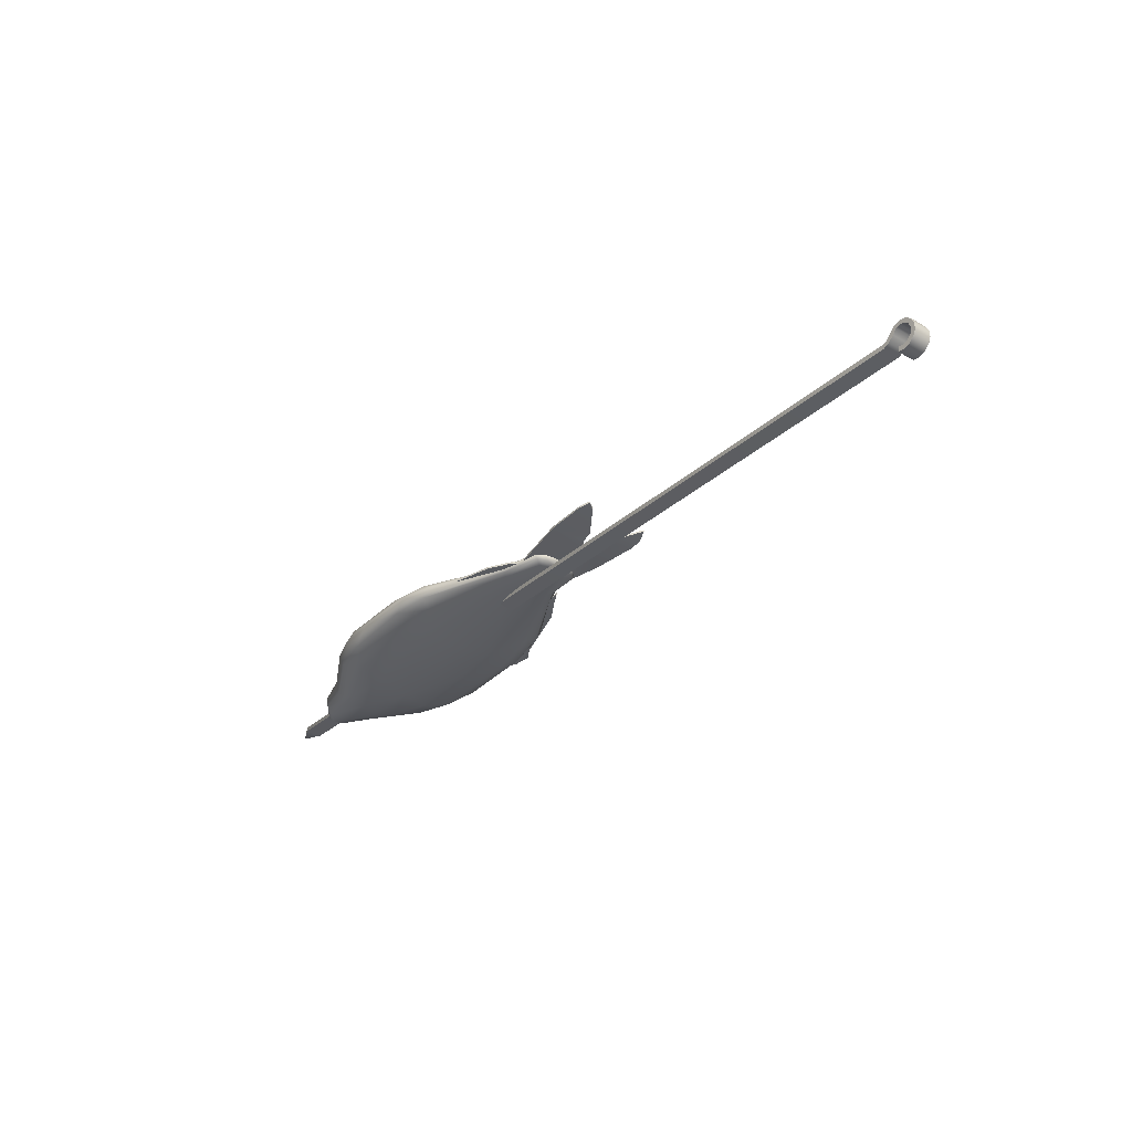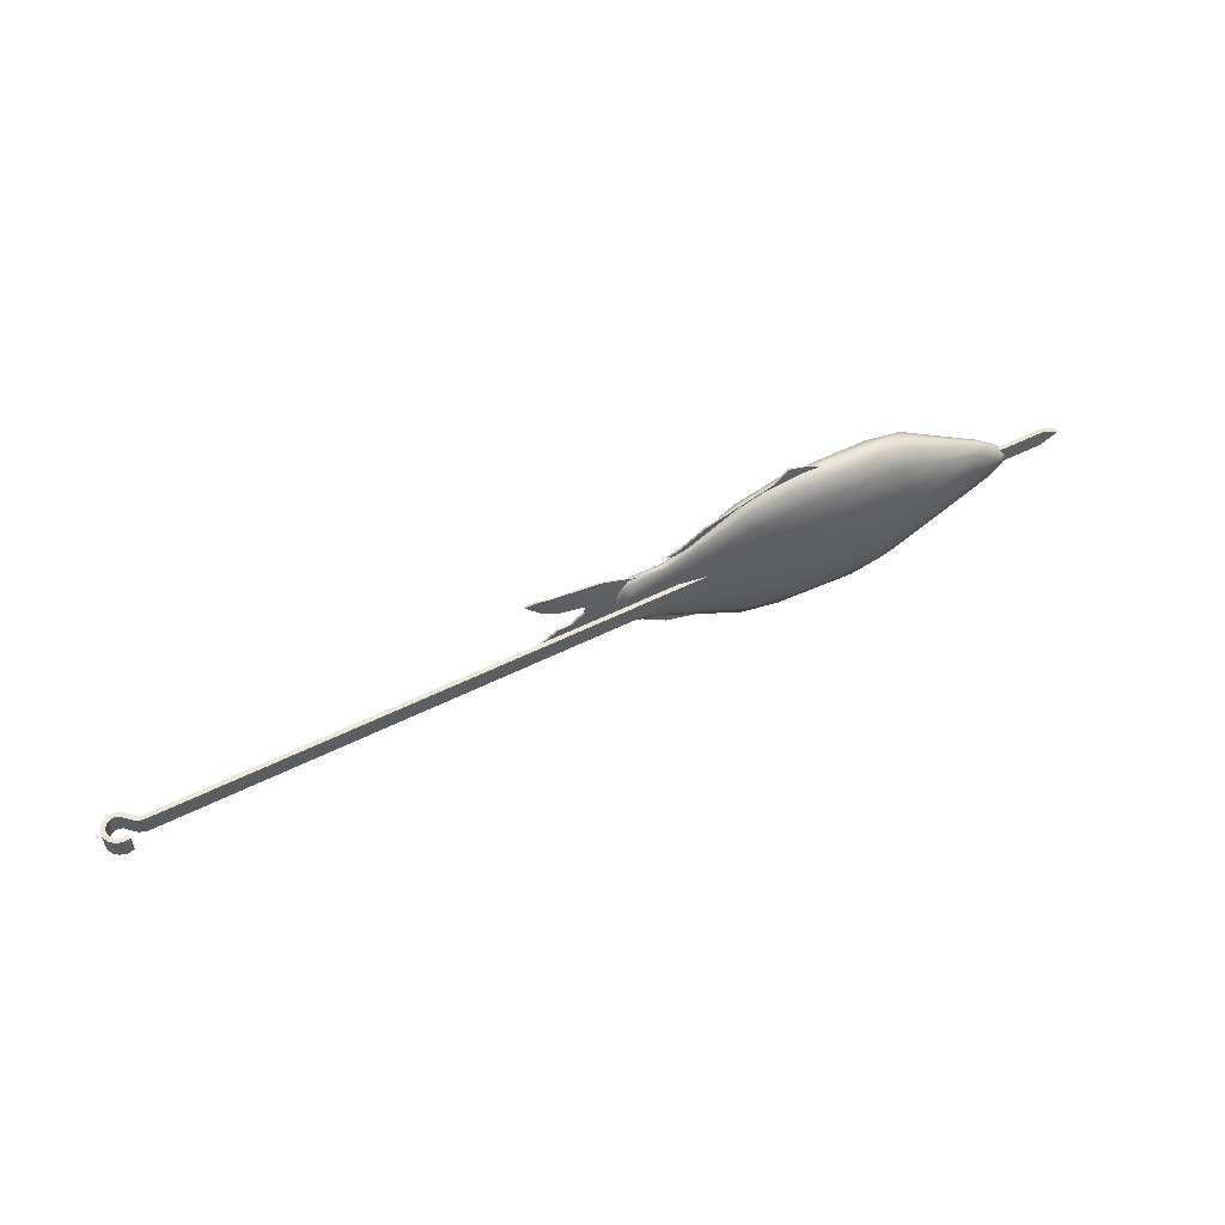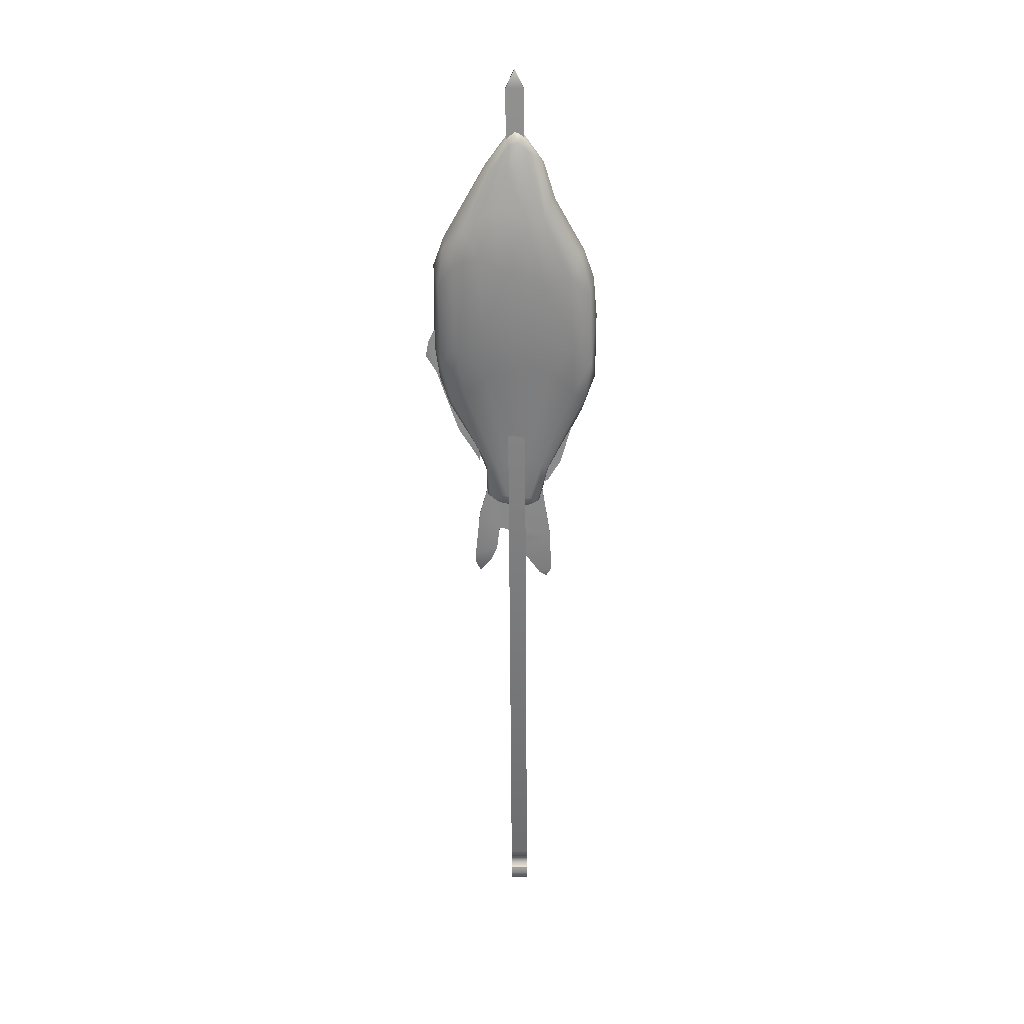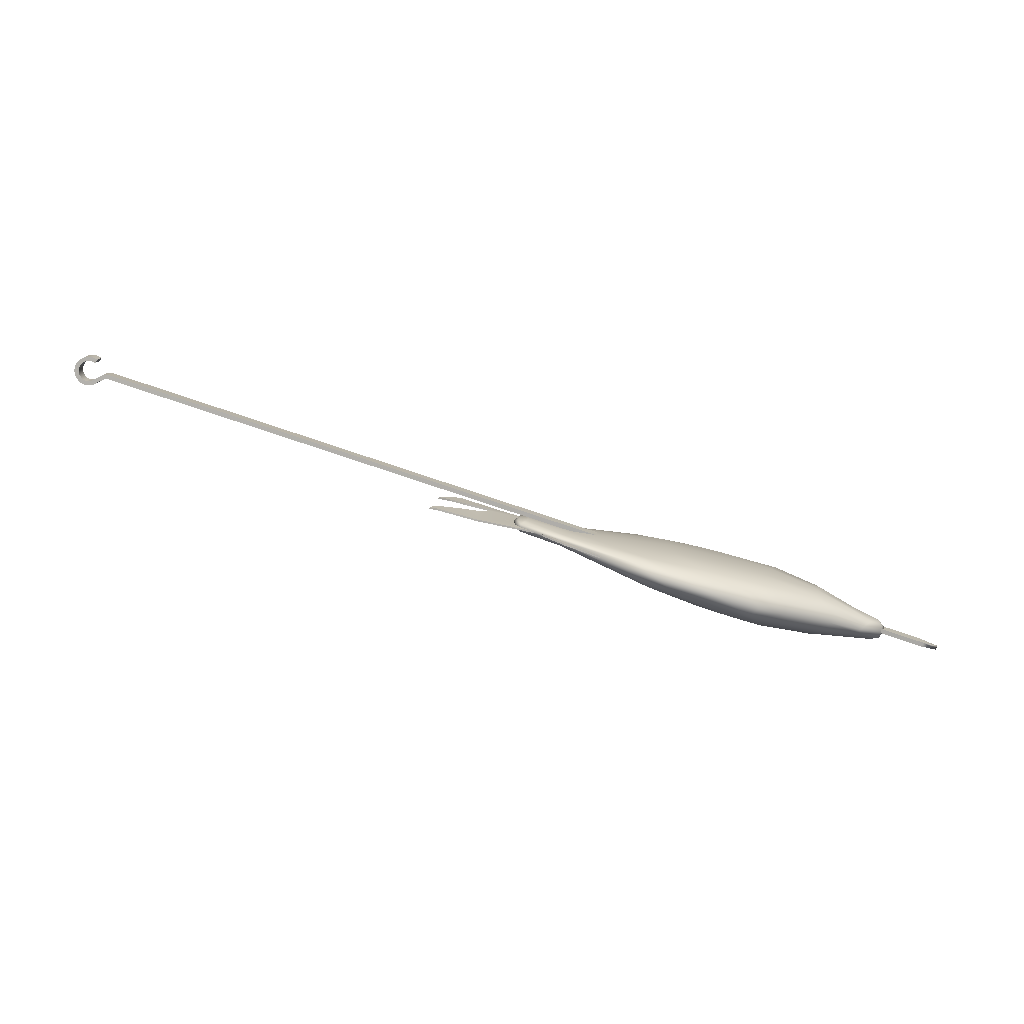
<metadata>
{"format":"obj","ext":"obj","renderer":"f3d","projection":"perspective","resolution":1024,"background":"white","views":[{"elev":-31.5,"azim":-128.4,"up":"+Y"},{"elev":52.4,"azim":-28.5,"up":"+Z"},{"elev":-65.8,"azim":90.4,"up":"+Y"},{"elev":-79.1,"azim":-18.5,"up":"+Z"}]}
</metadata>
<code>
o melee_fish_skewer_mx_1
v -0.133 -0.0025 0.01
v -0.133 0.0025 0.01
v -0.133 -0.0025 -0.01
v -0.133 0.0025 -0.01
v 0.865 -0.0025 0.01
v 0.865 0.0025 0.01
v 0.865 -0.0025 -0.01
v 0.865 0.0025 -0.01
v 0.885 -0.0025 0
v 0.885 0.0025 0
v 0.885 -0.0025 0
v 0.885 0.0025 0
v -0.1398 0.000429 0.01
v -0.1362 0.003964 0.01
v -0.1398 0.000429 -0.01
v -0.1362 0.003964 -0.01
v -0.1456 0.006066 0.01
v -0.1415 0.008934 0.01
v -0.1456 0.006066 -0.01
v -0.1415 0.008934 -0.01
v -0.1501 0.01103 0.01
v -0.1466 0.01457 0.01
v -0.1501 0.01103 -0.01
v -0.1466 0.01457 -0.01
v -0.155 0.0125 0.01
v -0.155 0.0175 0.01
v -0.155 0.0125 -0.01
v -0.155 0.0175 -0.01
v -0.1601 0.01138 0.01
v -0.1622 0.01591 0.01
v -0.1601 0.01138 -0.01
v -0.1622 0.01591 -0.01
v -0.1642 0.008214 0.01
v -0.168 0.01143 0.01
v -0.1642 0.008214 -0.01
v -0.168 0.01143 -0.01
v -0.1666 0.003606 0.01
v -0.1714 0.0049 0.01
v -0.1666 0.003606 -0.01
v -0.1714 0.0049 -0.01
v -0.1668 -0.001584 0.01
v -0.1717 -0.002452 0.01
v -0.1668 -0.001583 -0.01
v -0.1717 -0.002452 -0.01
v -0.1648 -0.006383 0.01
v -0.1689 -0.009251 0.01
v -0.1648 -0.006383 -0.01
v -0.1689 -0.009251 -0.01
v -0.161 -0.009892 0.01
v -0.1635 -0.01422 0.01
v -0.161 -0.009892 -0.01
v -0.1635 -0.01422 -0.01
v -0.156 -0.01145 0.01
v -0.1565 -0.01644 0.01
v -0.156 -0.01145 -0.01
v -0.1565 -0.01644 -0.01
v -0.1509 -0.01078 0.01
v -0.1492 -0.01547 0.01
v -0.1509 -0.01078 -0.01
v -0.1492 -0.01547 -0.01
v 0.5261 0.02489 -0.07025
v 0.5704 -0.01243 0.06995
v 0.6681 0.02798 -0.05991
v 0.6714 0.02963 0.06878
v 0.7102 -0.01631 0.05842
v 0.7291 0.02475 -0.03252
v 0.6711 -0.01715 0.07018
v 0.8099 -0.006601 0.008273
v 0.521 0.02726 0.06295
v 0.4193 0.005174 -0.03075
v 0.4236 0.01903 0.02714
v 0.42 0.0186 -0.03093
v 0.4223 0.005324 0.02709
v 0.3746 0.01984 0.02573
v 0.5479 0.03401 0.03719
v 0.5523 0.03547 -0.000938
v 0.5931 0.03469 -0.03657
v 0.5515 0.01779 -0.08743
v 0.5476 -0.001715 -0.08713
v 0.5454 -0.01565 -0.03889
v 0.5469 -0.01762 -0.000797
v 0.5371 -0.01468 0.0354
v 0.5513 -0.001427 0.08758
v 0.5673 0.009051 0.09508
v 0.552 0.02009 0.08742
v 0.5702 0.02937 0.06946
v 0.6701 0.03484 -0.02942
v 0.6514 0.03775 0.00383
v 0.67 0.03566 0.04115
v 0.6009 -0.02078 0.03885
v 0.6673 -0.02682 0.007172
v 0.6522 -0.02395 -0.03264
v 0.6336 -0.006869 -0.08521
v 0.6505 0.005157 -0.08915
v 0.6436 0.01792 -0.08478
v 0.6229 0.02854 -0.0665
v 0.5791 -0.01327 -0.06754
v 0.7859 -0.002919 0.02828
v 0.6987 0.005335 0.08113
v 0.7867 0.008046 0.0279
v 0.7257 0.03008 0.03227
v 0.7309 -0.02091 0.03042
v 0.7337 -0.02263 0.009415
v 0.7432 -0.007301 -0.04007
v 0.7422 0.003269 -0.0446
v 0.7432 0.01367 -0.04063
v 0.6554 -0.01776 -0.06279
v 0.7179 0.02527 0.05459
v 0.6875 -0.00646 0.08275
v 0.6895 0.01778 0.0819
v 0.7241 -0.02321 -0.0113
v 0.7225 0.03289 0.01104
v 0.6833 0.0166 -0.07211
v 0.782 0.002811 0.03265
v 0.7797 0.01834 -0.006426
v 0.7749 0.01806 0.01686
v 0.7775 -0.01349 0.00835
v 0.7878 -0.003679 -0.0277
v 0.7833 0.001997 -0.03216
v 0.7848 0.007458 -0.02983
v 0.8023 0.0126 -0.01333
v 0.7233 -0.01816 -0.03315
v 0.8111 0.004374 0.01032
v 0.8165 0.007811 0.00071
v 0.8161 -0.004785 0.000897
v 0.8119 -0.006046 -0.008605
v 0.8122 0.00155 -0.01154
v 0.8133 0.008819 -0.008091
v 0.7956 -0.008594 -0.0169
v 0.8098 0.011 0.007077
v 0.7772 -0.008486 0.02684
v 0.5215 0.02973 -0.03966
v 0.506 0.01676 -0.08102
v 0.5045 0.001629 -0.08045
v 0.5007 0.001981 0.07574
v 0.4946 0.01073 0.07856
v 0.4996 0.01904 0.07487
v 0.5099 -0.006201 0.06019
v 0.4288 0.02119 0.0139
v 0.4275 0.02144 -0.01408
v 0.4115 0.01564 -0.03562
v 0.4125 0.01201 -0.0385
v 0.411 0.008499 -0.03549
v 0.43 0.00182 -0.01438
v 0.4283 0.002746 0.01435
v 0.4179 0.008726 0.03463
v 0.4366 0.01198 0.04607
v 0.4197 0.01607 0.03525
v 0.5125 -0.005822 -0.06673
v 0.3791 0.02226 0.0118
v 0.3785 0.004313 0.01179
v 0.3824 0.01701 0.03404
v 0.3684 0.02042 0.01069
v 0.3637 0.01833 -0.004894
v 0.3635 0.01471 -0.01744
v 0.3648 0.008848 -0.01463
v 0.3665 0.006616 -0.000804
v 0.3687 0.008469 0.02139
v 0.3677 0.01502 0.02471
v 0.3775 0.008935 0.03225
v 0.3747 0.005625 -0.0157
v 0.371 0.02046 -0.0151
v 0.647 0.01982 0.08828
v 0.6424 -0.006262 0.08873
v 0.6051 0.006322 -0.093
v 0.7321 0.02944 -0.01222
v 0.6658 0.006245 0.09351
v 0.68 -0.02388 0.04305
v 0.6793 -0.008011 -0.07358
v 0.6824 0.004358 -0.07806
v 0.8187 -0.000319 -0.001284
v 0.808 0.01353 0.001976
v 0.8044 -0.009926 0.006094
v 0.8072 -0.01021 -0.003433
v 0.5274 0.009933 0.08952
v 0.5301 0.008458 -0.09222
v 0.4113 0.01258 0.03658
v 0.4875 0.00967 -0.07725
v 0.3618 0.01198 -0.001567
v 0.3775 0.01413 0.03553
v 0.3693 0.01674 -0.02401
v 0.3693 0.01323 -0.02646
v 0.3692 0.009789 -0.02401
v 0.5952 0.009109 0.09056
v 0.5733 0.009784 0.1019
v 0.5551 0.01186 0.1055
v 0.5365 0.0107 0.09353
v 0.5028 0.01151 0.08238
v 0.4622 0.01249 0.06851
v 0.4361 0.01306 0.05194
v 0.4212 0.01524 0.04409
v 0.452 0.01255 0.04122
v 0.3877 0.01422 0.0348
v 0.3499 0.01723 0.04544
v 0.2968 0.0187 0.05095
v 0.2836 0.02117 0.05106
v 0.2707 0.02514 0.04572
v 0.2859 0.02096 0.03267
v 0.3037 0.01831 0.02494
v 0.3324 0.0156 0.02134
v 0.3304 0.01558 0.01242
v 0.3179 0.01756 -0.000144
v 0.3024 0.01961 -0.003513
v 0.2686 0.02216 -0.02747
v 0.2629 0.02441 -0.03597
v 0.2726 0.02194 -0.04109
v 0.319 0.01988 -0.04061
v 0.394 0.01356 -0.02913
v 0.3959 0.01345 -0.03709
v 0.4212 0.01265 -0.05255
v 0.4685 0.01128 -0.0661
v 0.4911 0.01074 -0.05773
v 0.4368 0.01245 -0.02502
v 0.5952 0.00711 0.09058
v 0.5732 0.007785 0.1019
v 0.555 0.009863 0.1055
v 0.5364 0.008703 0.09354
v 0.5028 0.009516 0.08239
v 0.4621 0.01049 0.06853
v 0.436 0.01106 0.05196
v 0.4211 0.01324 0.0441
v 0.452 0.01056 0.04124
v 0.3876 0.01222 0.03482
v 0.3498 0.01523 0.04546
v 0.2967 0.0167 0.05097
v 0.2835 0.01917 0.05108
v 0.2706 0.02314 0.04574
v 0.2859 0.01896 0.03269
v 0.3037 0.01631 0.02496
v 0.3323 0.0136 0.02136
v 0.3303 0.01358 0.01243
v 0.3178 0.01556 -0.000128
v 0.3023 0.01761 -0.003497
v 0.2685 0.02016 -0.02745
v 0.2628 0.02241 -0.03596
v 0.2726 0.01995 -0.04107
v 0.319 0.01788 -0.04059
v 0.394 0.01156 -0.02911
v 0.3959 0.01145 -0.03707
v 0.4211 0.01065 -0.05253
v 0.4684 0.009282 -0.06608
v 0.491 0.008742 -0.05771
v 0.4367 0.01045 -0.025
f 4 3 15 16
f 3 4 8 7
f 8 6 10 12
f 5 6 2 1
f 3 7 5 1
f 8 4 2 6
f 11 12 10 9
f 7 8 12 11
f 6 5 9 10
f 5 7 11 9
f 15 13 17 19
f 1 2 14 13
f 2 4 16 14
f 3 1 13 15
f 18 20 24 22
f 16 15 19 20
f 13 14 18 17
f 14 16 20 18
f 22 24 28 26
f 19 17 21 23
f 20 19 23 24
f 17 18 22 21
f 26 28 32 30
f 23 21 25 27
f 24 23 27 28
f 21 22 26 25
f 30 32 36 34
f 27 25 29 31
f 28 27 31 32
f 25 26 30 29
f 36 35 39 40
f 31 29 33 35
f 32 31 35 36
f 29 30 34 33
f 38 40 44 42
f 33 34 38 37
f 34 36 40 38
f 35 33 37 39
f 43 41 45 47
f 39 37 41 43
f 40 39 43 44
f 37 38 42 41
f 48 47 51 52
f 44 43 47 48
f 41 42 46 45
f 42 44 48 46
f 50 52 56 54
f 45 46 50 49
f 46 48 52 50
f 47 45 49 51
f 56 55 59 60
f 51 49 53 55
f 52 51 55 56
f 49 50 54 53
f 57 58 60 59
f 53 54 58 57
f 54 56 60 58
f 55 53 57 59
f 80 149 97
f 85 84 163
f 62 164 83
f 86 163 64
f 169 105 104
f 113 105 170
f 66 106 113
f 93 165 94
f 95 96 63
f 97 79 93
f 95 165 78
f 88 77 76
f 90 81 91
f 91 80 92
f 62 82 90
f 104 119 118
f 106 66 120
f 112 166 87
f 111 103 91
f 168 65 67
f 64 110 108
f 109 99 167
f 65 98 109
f 110 99 100
f 163 167 110
f 164 167 84
f 67 109 164
f 91 168 90
f 88 89 112
f 87 66 63
f 93 94 169
f 63 113 95
f 107 169 122
f 121 128 120
f 101 108 116
f 66 115 121
f 102 131 65
f 122 129 111
f 98 114 99
f 124 171 128
f 123 125 171
f 116 130 172
f 172 130 124
f 172 128 121
f 174 126 125
f 174 68 173
f 173 68 131
f 108 100 130
f 82 138 145
f 144 70 149
f 86 75 69
f 77 61 132
f 83 175 135
f 137 136 175
f 84 85 175
f 69 137 85
f 78 176 133
f 79 176 165
f 149 134 79
f 148 177 147
f 71 152 148
f 75 76 139
f 132 61 140
f 137 147 136
f 135 147 146
f 71 148 137
f 138 135 73
f 134 178 176
f 70 143 134
f 61 133 72
f 151 157 161
f 151 158 157
f 73 151 145
f 145 151 144
f 179 159 154
f 179 158 159
f 155 179 154
f 156 179 155
f 159 74 153
f 150 162 153
f 150 74 71
f 152 180 177
f 74 180 152
f 74 159 180
f 160 159 158
f 183 155 182
f 162 155 154
f 82 62 138
f 83 164 84
f 86 85 163
f 113 106 105
f 169 170 105
f 122 169 104
f 95 94 165
f 107 97 93
f 93 79 165
f 76 75 89 88
f 75 86 64 89
f 96 77 87 63
f 88 87 77
f 97 107 92 80
f 77 96 61
f 91 81 80
f 90 82 81
f 120 119 105 106
f 105 119 104
f 118 129 122 104
f 66 121 120
f 108 101 89 64
f 87 166 66
f 112 89 101
f 102 168 91 103
f 67 62 90 168
f 168 102 65
f 110 167 99
f 67 65 109
f 109 98 99
f 108 110 100
f 164 109 167
f 163 84 167
f 62 67 164
f 64 163 110
f 78 61 96 95
f 91 92 111
f 122 111 92 107
f 170 94 95 113
f 88 112 87
f 169 94 170
f 127 126 118 119
f 107 93 169
f 63 66 113
f 127 119 120 128
f 116 115 112 101
f 129 118 126
f 166 112 115
f 117 103 111 129
f 66 166 115
f 103 117 102
f 123 114 98 68
f 102 117 131
f 100 99 114
f 65 131 98
f 123 124 130
f 123 171 124
f 123 68 125
f 125 126 171
f 171 126 127
f 128 171 127
f 115 172 121
f 115 116 172
f 116 108 130
f 172 124 128
f 117 174 173
f 117 173 131
f 129 174 117
f 174 129 126
f 174 125 68
f 100 114 123
f 144 81 82 145
f 131 68 98
f 130 100 123
f 81 144 80
f 135 138 62 83
f 145 138 73
f 80 144 149
f 76 77 132
f 85 137 175
f 135 175 136
f 84 175 83
f 85 86 69
f 71 69 75 139
f 79 134 176
f 78 165 176
f 97 149 79
f 61 78 133
f 146 147 177
f 148 152 177
f 139 76 140
f 76 132 140
f 142 178 134 143
f 140 61 72
f 135 136 147
f 137 148 147
f 69 71 137
f 73 135 146
f 133 176 178
f 149 70 134
f 142 141 133 178
f 180 160 146 177
f 72 133 141
f 151 73 160
f 151 160 158
f 161 157 156
f 144 151 161
f 144 161 70
f 139 140 150
f 71 139 150
f 156 157 179
f 179 157 158
f 154 159 153
f 150 140 162
f 140 72 162
f 153 162 154
f 150 153 74
f 73 146 160
f 181 162 72 141
f 71 74 152
f 160 180 159
f 182 181 141 142
f 182 142 143 183
f 183 143 70 161
f 161 156 183
f 183 156 155
f 181 182 155
f 162 181 155
f 210 209 213
f 185 184 187
f 207 202 201
f 240 241 243
f 218 219 222
f 231 232 237
f 203 233 232 202
f 190 220 219 189
f 204 234 233 203
f 191 221 220 190
f 205 235 234 204
f 192 222 221 191
f 206 236 235 205
f 184 214 222 192
f 207 237 236 206
f 202 232 231 201
f 208 238 237 207
f 195 225 224 194
f 209 239 238 208
f 196 226 225 195
f 210 240 239 209
f 197 227 226 196
f 211 241 240 210
f 198 228 227 197
f 185 215 214 184
f 212 242 241 211
f 233 234 236 237
f 189 219 218 188
f 199 229 228 198
f 186 216 215 185
f 213 243 242 212
f 200 230 229 199
f 187 217 216 186
f 208 238 243 213
f 201 231 230 200
f 188 218 217 187
f 193 223 238 208
f 208 213 209
f 213 212 211
f 210 213 211
f 184 192 188
f 192 191 190
f 190 189 192
f 189 188 192
f 184 188 187
f 186 185 187
f 194 193 200
f 237 238 223 231
f 200 193 201
f 208 207 201 193
f 202 207 203
f 206 205 204
f 197 196 198
f 225 229 230 224
f 242 243 241
f 243 238 239
f 240 243 239
f 221 222 220
f 222 214 218
f 220 222 219
f 214 215 217
f 215 216 217
f 217 218 214
f 228 229 225 226
f 223 224 230
f 231 223 230
f 200 199 195 194
f 199 198 196 195
f 226 227 228
f 235 236 234
f 204 203 207 206
f 232 233 237
f 194 224 223 193

</code>
